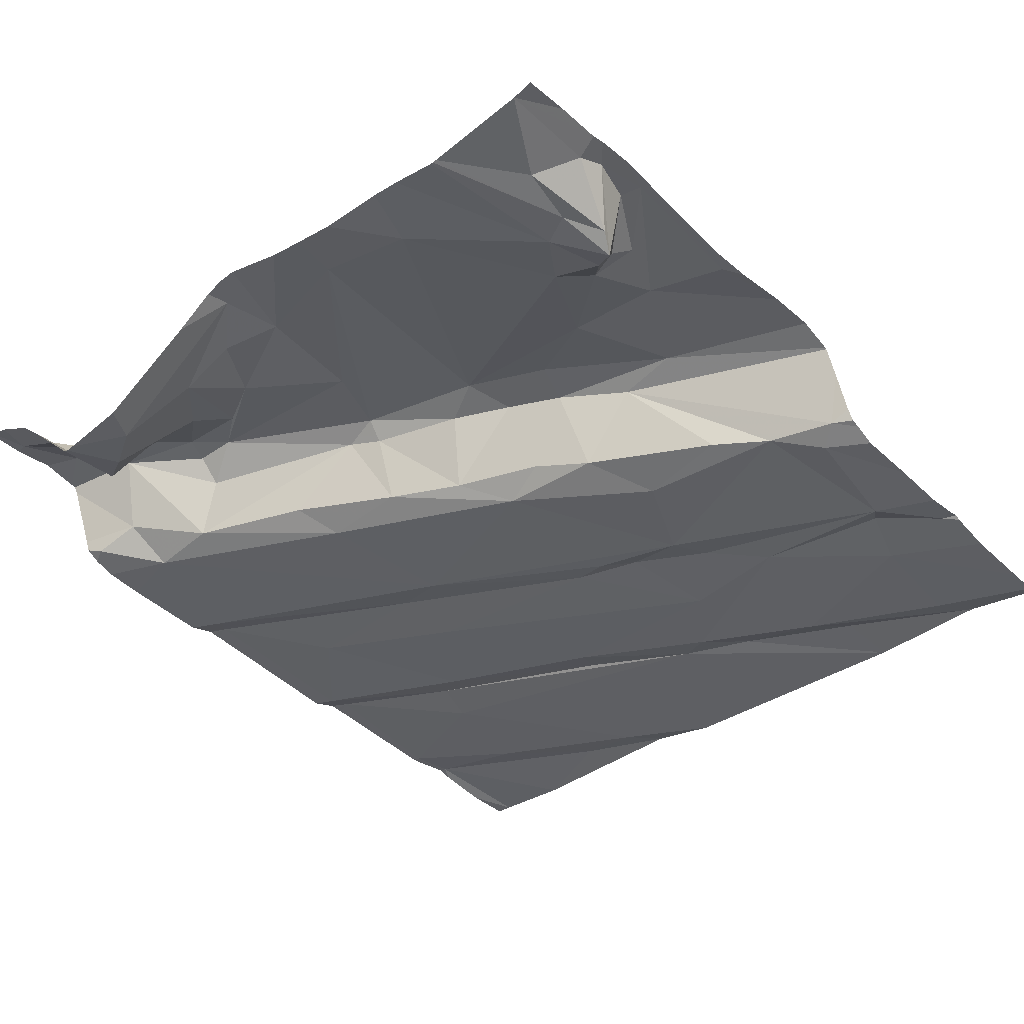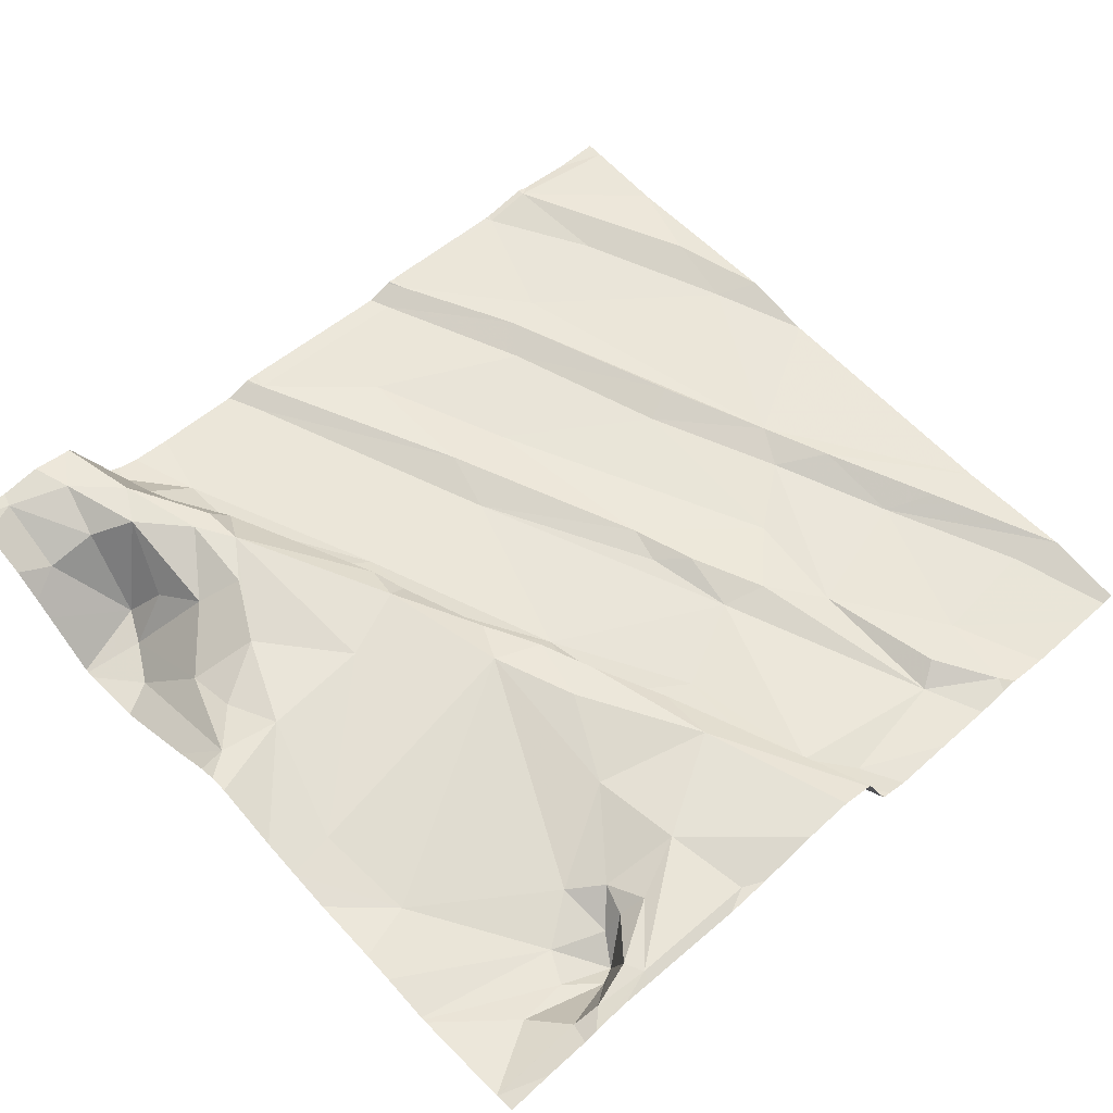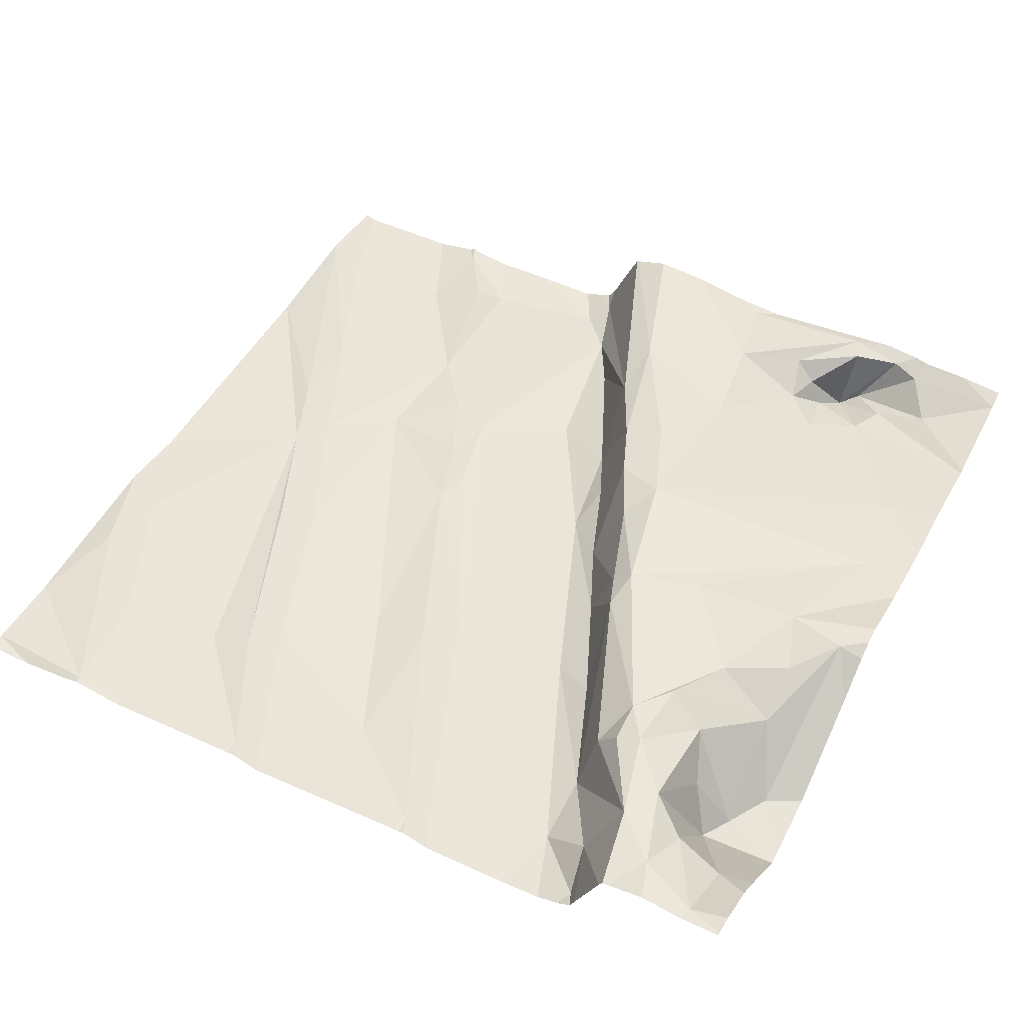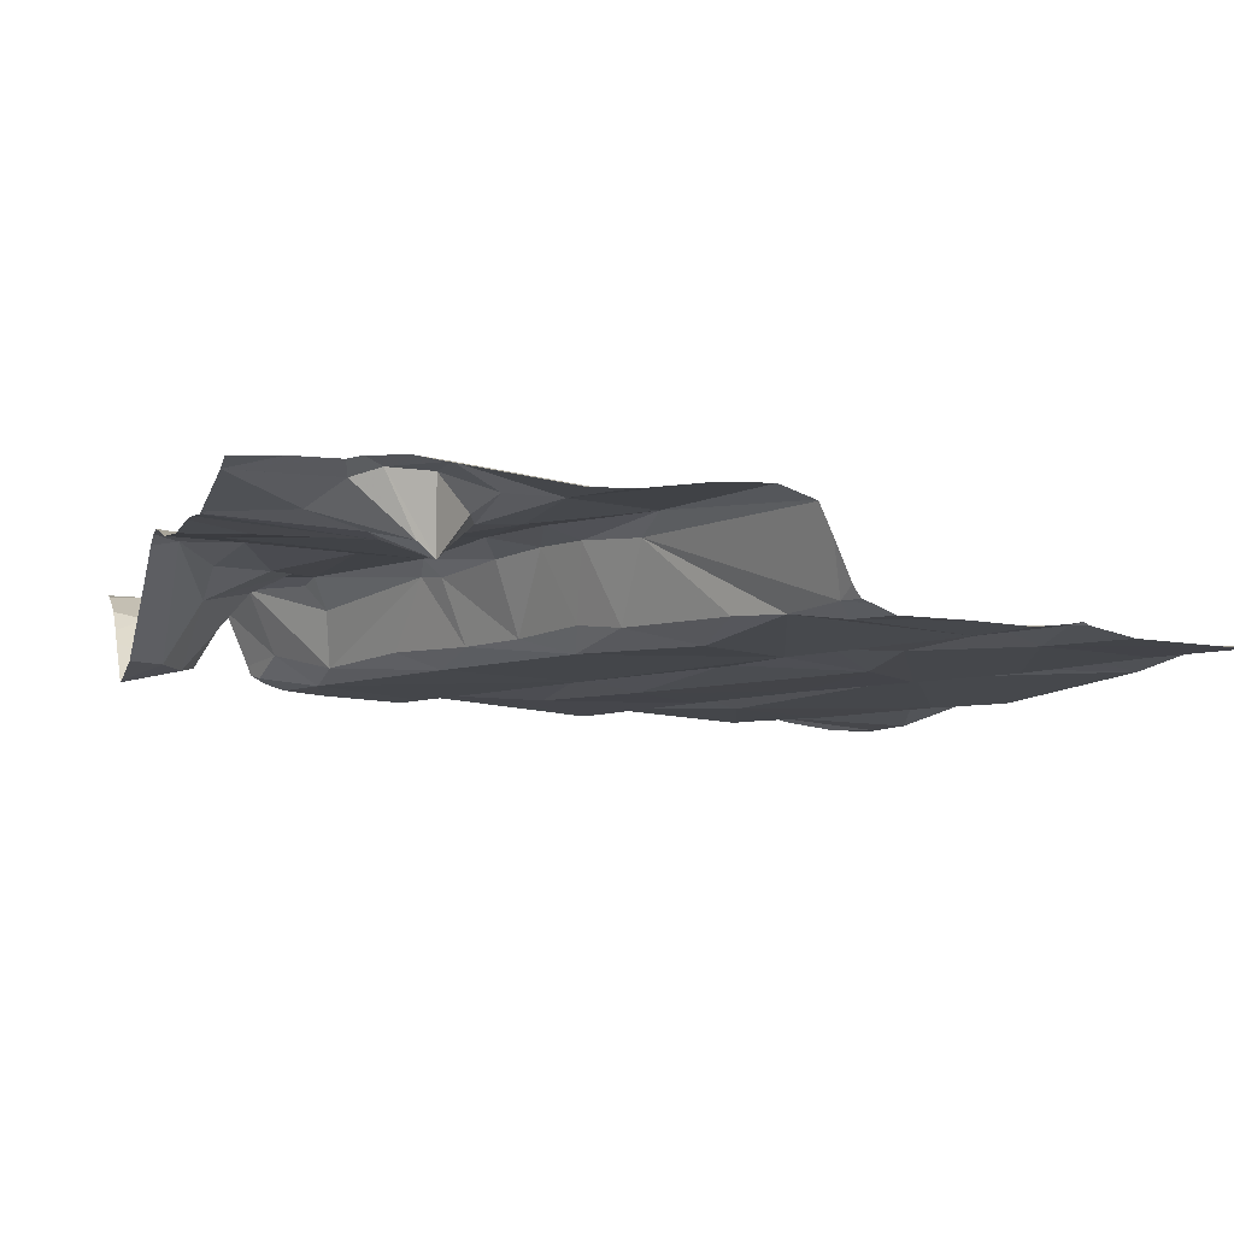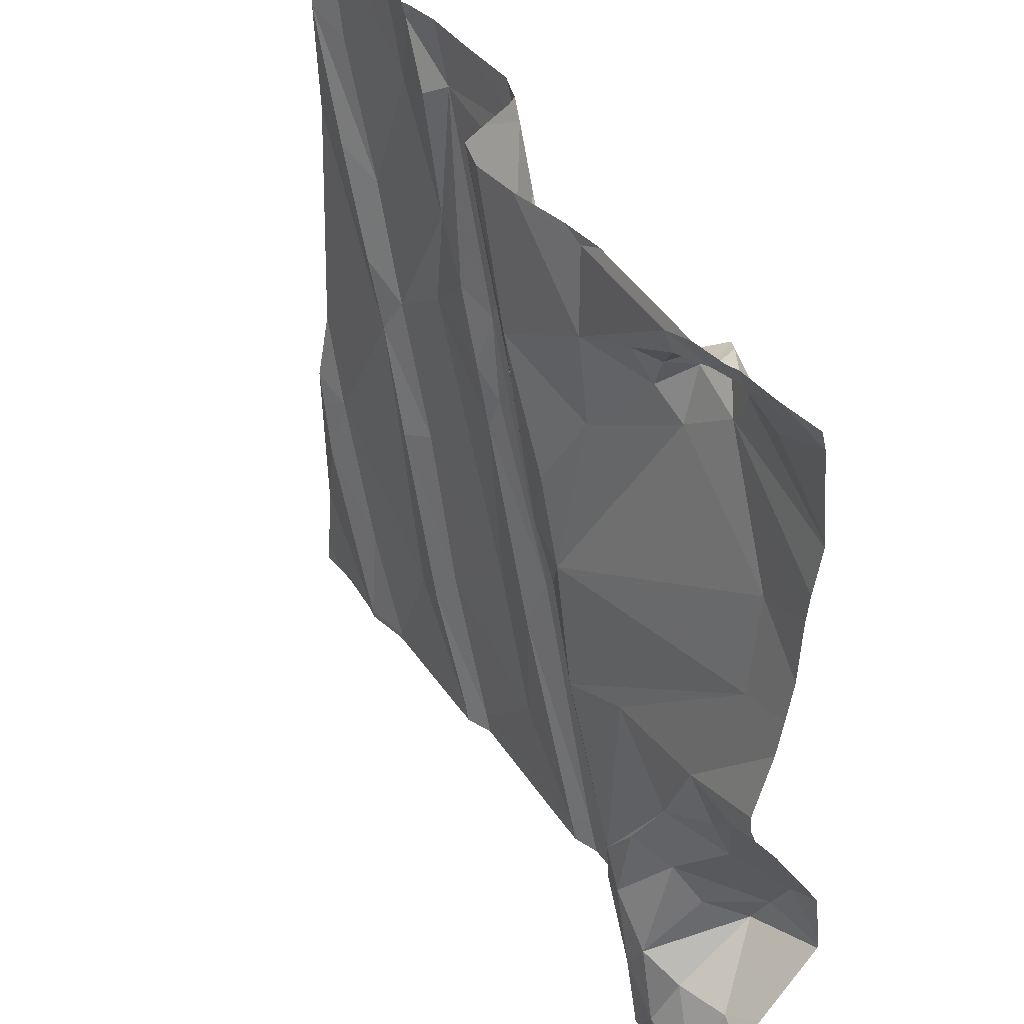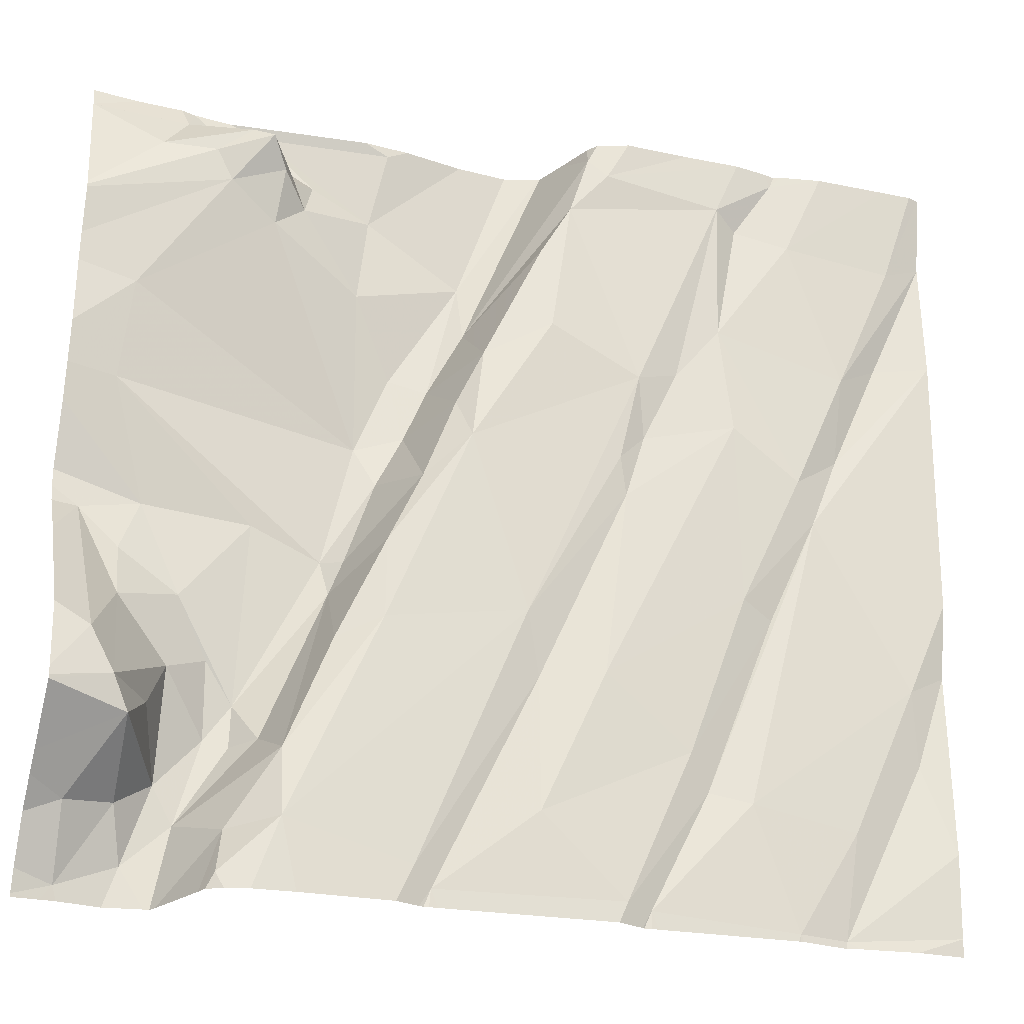
<metadata>
{"format":"obj","ext":"obj","renderer":"f3d","projection":"perspective","resolution":1024,"background":"white","views":[{"elev":-39.3,"azim":131.7,"up":"+Z"},{"elev":59.2,"azim":137.2,"up":"+Z"},{"elev":51.7,"azim":27.7,"up":"+Z"},{"elev":-10.7,"azim":162.4,"up":"+Z"},{"elev":41.8,"azim":55.1,"up":"+Y"},{"elev":-26.6,"azim":160.6,"up":"+Y"}]}
</metadata>
<code>
v -147.3 273.7 501
v -148.3 271.9 500.8
v -147.2 273.7 501
v -147.6 271.9 500.9
v -147.9 271.9 500.8
v -148 273.7 500.7
v -147.5 273.7 500.8
v -147.8 273.7 500.8
v -147.4 273.7 500.8
v -147.4 273.7 501
v -147.5 273.7 500.8
v -148 271.8 500.9
v -147.5 271.9 500.8
v -147.9 273.7 500.8
v -147.1 271.9 500.9
v -147 271.9 500.9
v -147.4 273.7 500.8
v -147.3 272.1 500.8
v -146.8 272 500.9
v -147.7 273.7 500.8
v -147.4 273.7 501
v -146.6 271.9 500.9
v -147.4 273.7 500.9
v -146.7 272 500.9
v -148.3 273.7 500.7
v -146.6 272 501.1
v -148.2 273.7 500.7
v -148 271.8 500.9
v -147.9 271.8 500.8
v -146.3 271.9 501.1
v -146.5 271.9 501.1
v -148.3 272.5 500.8
v -148.2 272.3 500.8
v -148.3 272.1 500.8
v -148 272.8 500.8
v -148.2 272.4 500.8
v -148.3 272.7 500.8
v -148 272.1 500.8
v -147.5 272.8 500.8
v -147.3 272.5 500.8
v -147.3 272.4 500.9
v -147.7 272.1 500.9
v -147.6 272.2 500.8
v -147.8 272.1 500.8
v -147.9 272.6 500.8
v -147.8 272.6 500.8
v -147.5 272.9 500.8
v -147.8 273 500.8
v -147.5 272.4 500.8
v -147.9 272.9 500.8
v -146.6 272.2 501.1
v -146.5 272.1 501.1
v -146.9 272.7 501.1
v -146.7 272.3 501.1
v -146.9 272.6 501
v -147 272.5 500.8
v -147 272.6 500.9
v -146.9 272.4 500.9
v -146.8 272.1 500.9
v -146.7 272.2 501.1
v -146.7 272.2 501
v -147.1 272.9 500.8
v -147 272.8 500.9
v -146.9 272.6 501
v -146.5 272.3 501
v -146.6 272.4 501.1
v -146.7 272.7 501
v -146.5 272.7 501
v -146.5 272.5 501
v -147 272.9 501
v -146.4 272.6 501
v -146.3 272.7 501
v -146.3 272.3 500.8
v -146.4 272.5 501
v -146.4 272 501
v -146.4 272.2 500.9
v -146.3 272 501
v -147.5 271.8 500.8
v -147.6 271.8 500.9
v -146.4 272.2 500.8
v -147.6 271.8 500.9
v -146.5 272.2 501
v -147.9 271.8 500.8
v -147.9 271.8 500.8
v -146.4 273 501
v -148.3 273.3 500.8
v -148.2 273.5 500.8
v -148 273.2 500.8
v -148.3 273.6 500.8
v -148.1 273.3 500.8
v -148 273 500.8
v -147.9 273.5 500.8
v -147.3 273.4 500.8
v -147.4 273.5 500.8
v -147.6 273 500.8
v -147.5 273.6 500.8
v -147.4 273.7 500.8
v -147.6 273.1 500.8
v -147.7 273.3 500.8
v -147.7 273.6 500.8
v -147.9 273.7 500.8
v -147.8 273.6 500.8
v -147.5 273.1 500.8
v -147.2 273.3 501
v -147.3 273.2 500.8
v -147.1 273 500.9
v -146.9 272.9 501
v -147 273 501
v -146.7 273.6 500.9
v -146.7 273.6 500.8
v -146.6 273.5 500.9
v -146.5 273.6 500.9
v -146.7 273.7 501
v -146.7 273.6 500.9
v -146.8 273.6 501
v -147 273.1 501
v -147.1 273.1 501
v -147.2 273.4 501
v -146.7 273.7 501
v -146.8 273.5 500.9
v -146.9 273.5 501
v -147.2 273.1 500.8
v -146.6 273.6 500.9
v -146.7 273.4 500.9
v -146.9 273.3 501
v -147 273.7 501
v -146.5 273.7 501
v -146.5 273.7 501
v -146.4 273.2 501
v -148.2 271.8 500.8
v -146.4 273.6 500.9
v -148.3 271.8 500.8
v -147.5 271.8 500.9
v -147.5 271.8 500.9
v -148 271.8 500.9
v -148.3 273.7 500.8
v -146.3 271.8 501.1
v -146.3 272.1 500.9
v -146.3 272.2 500.8
v -146.3 272.2 500.8
v -146.3 272.4 500.8
v -146.3 272.2 500.8
v -146.3 272.7 501
v -146.3 272.6 501
v -146.3 272.1 501
v -146.3 272 501
v -146.3 271.9 501.1
v -146.3 272.7 501
v -146.3 272.8 501.1
v -146.3 273.7 501
v -146.3 273.5 500.9
v -146.3 273.3 501
v -146.3 273.3 501
v -146.3 273 501
v -146.3 272.9 501
v -146.3 273.5 500.9
v -146.3 273.4 500.9
v -146.3 273.1 501
v -146.3 273.7 501
v -146.3 273.7 501
v -147.1 271.8 500.9
v -147 271.8 500.9
v -146.7 271.8 500.9
v -146.8 271.8 500.9
v -146.6 271.8 500.9
v -146.7 271.8 500.9
v -147.1 271.8 500.9
v -147.1 271.8 500.9
v -147.1 271.8 500.9
v -146.6 271.8 500.9
v -146.5 271.8 501.1
v -146.4 271.8 501.1
v -146.5 271.8 501.1
v -146.4 271.8 501.1
v -146.5 271.8 501.1
v -146.3 271.8 501.1
v -146.3 271.8 501.1
v -147.9 273.7 500.8
v -147.9 273.7 500.8
v -147 273.7 501
v -146.7 273.7 501
v -146.9 273.7 501
v -146.5 273.7 501
v -146.6 273.7 501
v -146.5 273.7 501
v -146.4 273.7 501
v -146.3 273.7 501
f 183 128 127
f 84 12 28
f 79 5 83
f 13 4 133
f 182 126 181
f 181 119 184
f 180 126 182
f 16 15 161
f 15 18 13
f 179 101 178
f 15 13 78
f 178 101 14
f 22 19 163
f 24 22 165
f 20 96 7
f 34 33 32
f 2 12 34
f 12 2 130
f 34 12 33
f 37 32 36
f 32 33 36
f 35 37 36
f 36 33 38
f 41 40 39
f 38 33 12
f 43 42 13
f 5 4 44
f 45 35 42
f 42 35 44
f 44 38 5
f 12 5 38
f 35 36 44
f 46 45 43
f 40 47 39
f 39 48 49
f 39 49 41
f 46 49 48
f 46 43 49
f 43 18 49
f 35 45 46
f 50 35 46
f 38 44 36
f 4 42 44
f 4 13 42
f 13 18 43
f 45 42 43
f 48 50 46
f 26 52 51
f 54 53 55
f 19 40 16
f 57 56 58
f 16 40 41
f 59 58 56
f 61 60 54
f 62 40 56
f 56 57 62
f 41 49 18
f 19 59 56
f 63 62 57
f 56 40 19
f 24 59 19
f 55 58 59
f 63 57 64
f 19 16 162
f 15 16 41
f 18 15 41
f 22 24 19
f 52 65 51
f 59 61 55
f 60 61 26
f 26 61 59
f 51 60 26
f 26 24 171
f 51 54 60
f 65 66 51
f 59 24 26
f 55 61 54
f 57 58 55
f 69 68 67
f 69 67 54
f 54 66 69
f 54 51 66
f 64 53 70
f 55 53 64
f 53 54 67
f 64 57 55
f 74 73 72
f 76 75 77
f 167 15 78
f 80 76 139
f 80 73 74
f 166 22 163
f 73 80 140
f 52 76 82
f 76 80 82
f 26 31 52
f 52 75 76
f 14 101 8
f 173 26 175
f 8 100 96
f 146 30 147
f 165 22 166
f 77 75 30
f 31 30 75
f 172 31 174
f 52 31 75
f 69 71 68
f 65 52 82
f 74 65 80
f 66 65 74
f 69 66 74
f 72 68 71
f 74 71 69
f 68 85 67
f 164 19 162
f 72 73 141
f 72 71 74
f 138 77 145
f 65 82 80
f 37 35 86
f 88 87 89
f 90 89 86
f 35 91 86
f 86 91 90
f 136 87 25
f 90 88 89
f 87 88 92
f 25 92 27
f 91 88 90
f 48 39 95
f 50 91 35
f 94 97 96
f 99 98 100
f 91 50 88
f 98 103 100
f 102 100 101
f 102 92 99
f 100 103 94
f 98 99 48
f 50 48 99
f 47 103 95
f 102 101 92
f 100 102 99
f 98 48 95
f 40 103 47
f 97 94 104
f 97 104 21
f 92 88 99
f 103 105 94
f 94 105 93
f 88 50 99
f 103 98 95
f 96 100 94
f 39 47 95
f 62 103 40
f 63 106 62
f 70 63 64
f 108 106 63
f 108 63 70
f 107 108 70
f 110 109 111
f 111 112 110
f 115 114 113
f 117 116 118
f 21 118 10
f 119 115 113
f 120 115 121
f 122 105 62
f 105 103 62
f 93 105 122
f 110 112 123
f 120 124 109
f 94 93 104
f 120 121 125
f 114 120 109
f 106 108 117
f 124 120 125
f 106 117 122
f 117 104 122
f 116 107 125
f 117 108 116
f 118 125 121
f 118 104 117
f 127 128 123
f 107 116 108
f 113 114 110
f 110 123 128
f 128 113 110
f 121 115 119
f 120 114 115
f 119 126 121
f 116 125 118
f 124 107 129
f 62 106 122
f 70 53 107
f 53 67 85
f 110 114 109
f 122 104 93
f 1 121 3
f 107 124 125
f 107 53 85
f 107 85 129
f 129 111 124
f 111 109 124
f 68 72 148
f 111 129 152
f 154 68 155
f 9 97 17
f 151 112 156
f 127 123 131
f 123 112 131
f 163 19 164
f 129 85 154
f 156 111 157
f 7 97 11
f 101 100 8
f 8 96 20
f 6 101 179
f 3 126 180
f 126 119 181
f 119 113 128
f 119 128 183
f 162 16 161
f 183 127 185
f 159 127 160
f 127 131 150
f 161 15 169
f 137 30 176
f 11 97 9
f 135 12 130
f 138 76 77
f 139 76 138
f 140 80 139
f 29 5 84
f 141 73 142
f 7 96 97
f 142 73 140
f 143 72 144
f 78 13 133
f 83 5 29
f 144 72 141
f 145 77 146
f 6 92 101
f 146 77 30
f 81 4 79
f 147 30 137
f 148 72 143
f 79 4 5
f 149 68 148
f 3 121 126
f 150 131 151
f 28 12 135
f 151 131 112
f 1 118 121
f 152 129 158
f 153 111 152
f 84 5 12
f 154 85 68
f 134 4 81
f 155 68 149
f 10 118 1
f 156 112 111
f 157 111 153
f 133 4 134
f 158 129 154
f 130 2 132
f 185 159 186
f 160 127 150
f 17 97 23
f 168 15 167
f 169 15 168
f 23 97 21
f 170 24 165
f 21 104 118
f 171 24 170
f 27 92 6
f 172 30 31
f 173 31 26
f 174 31 173
f 25 87 92
f 175 26 171
f 176 30 172
f 136 89 87
f 177 137 176
f 184 119 183
f 185 127 159
f 186 159 187

</code>
